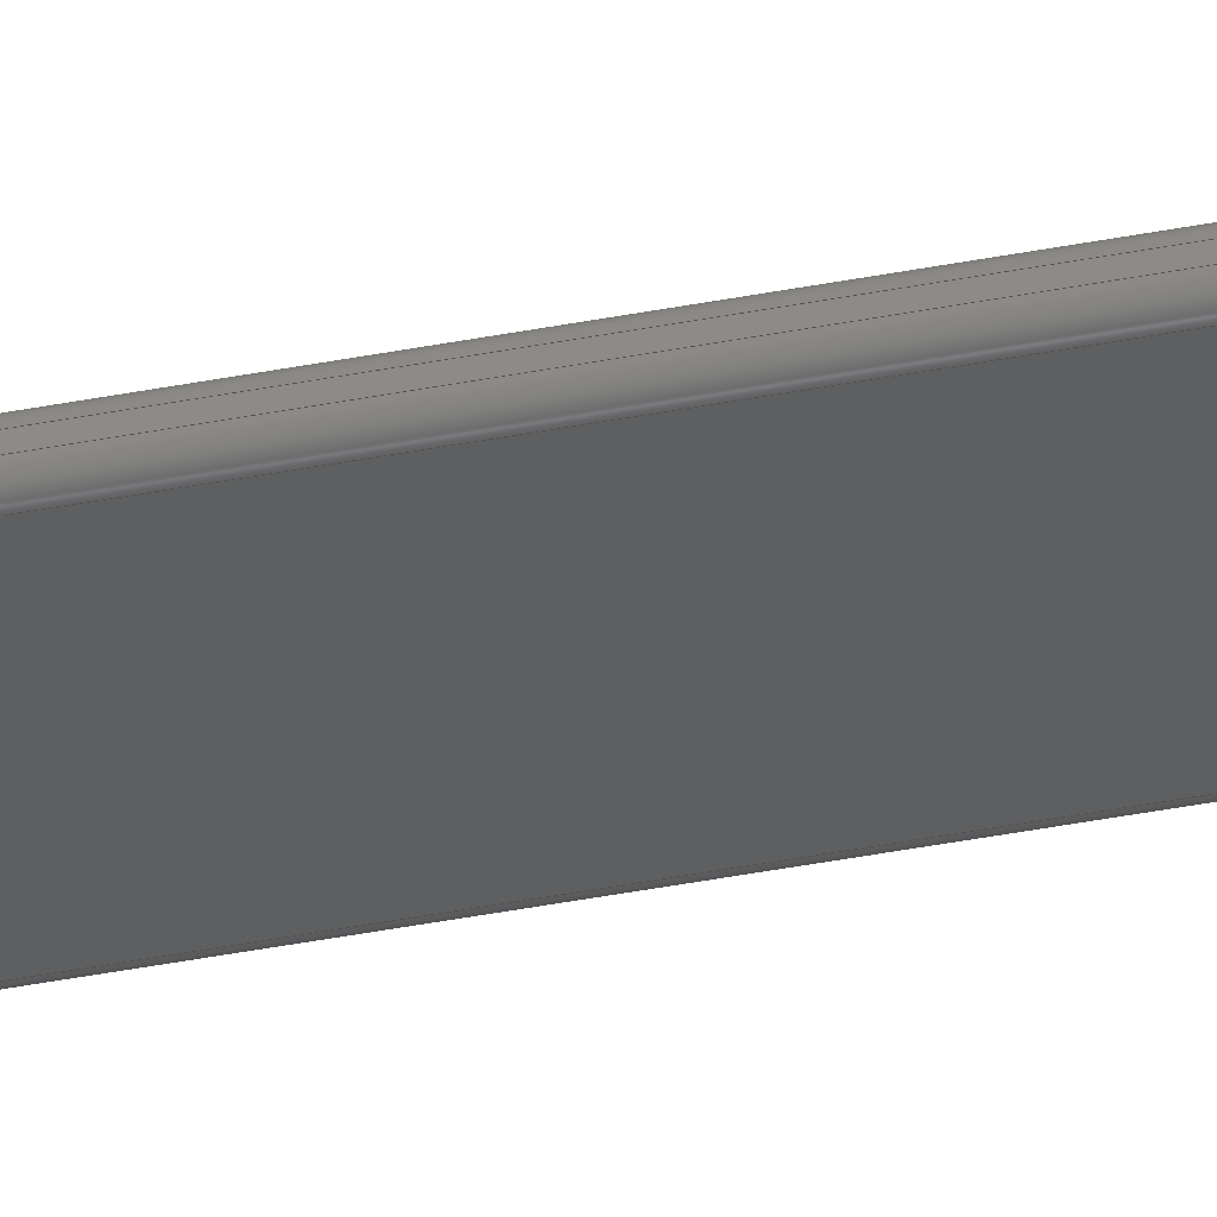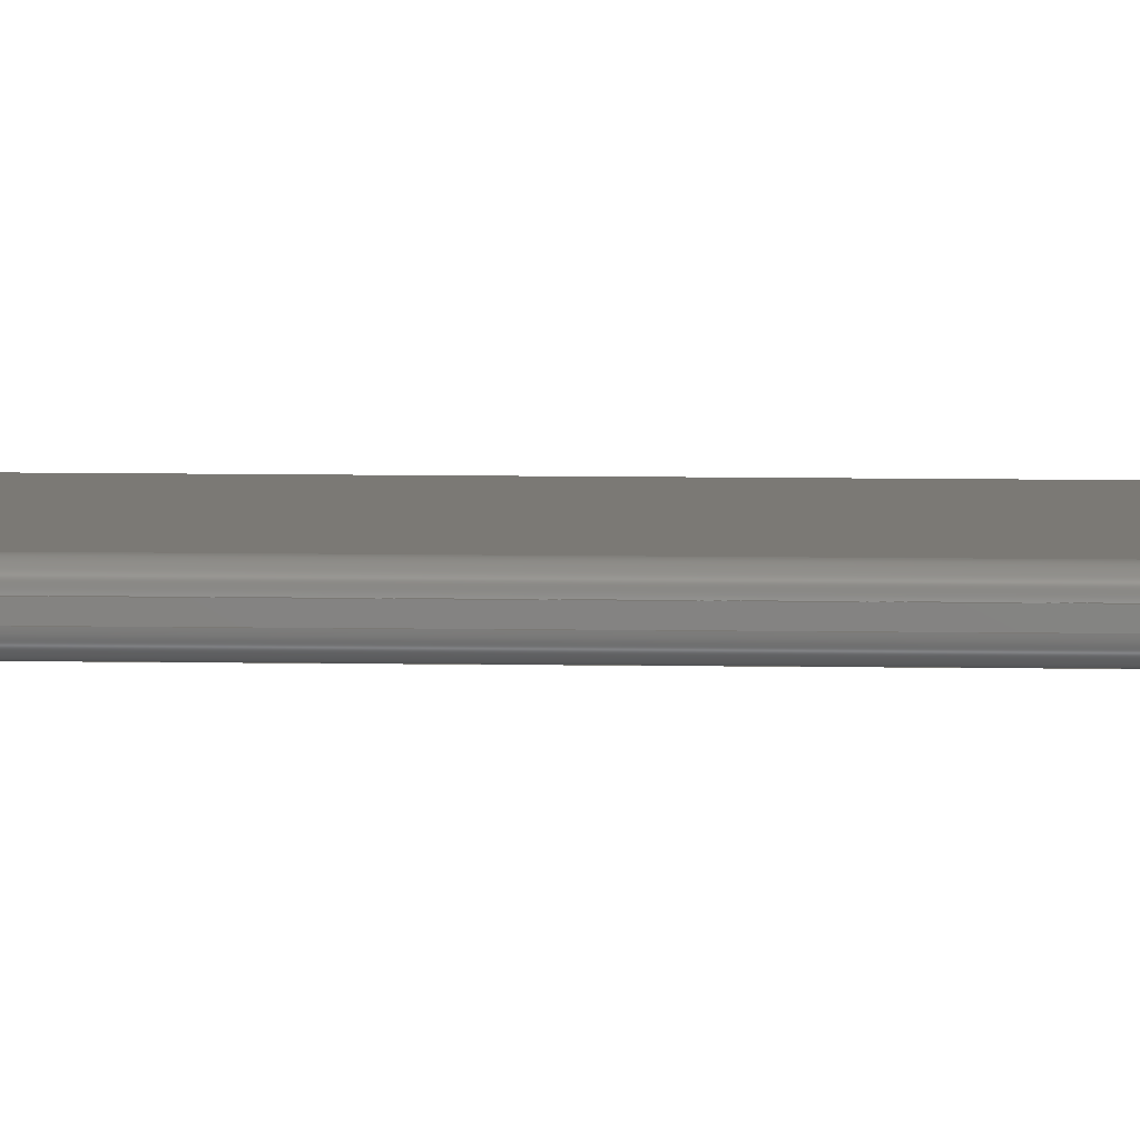
<metadata>
{"format":"step","ext":"stp","renderer":"f3d","projection":"perspective","resolution":1024,"background":"white","views":[{"elev":-36.4,"azim":104.7,"up":"+Z"},{"elev":6.4,"azim":93.5,"up":"+Z"}]}
</metadata>
<code>
ISO-10303-21;
DATA;
#1=DEFAULT_MODEL_GEOMETRIC_VIEW('','',#44,#18,'','',#445,*);
#2=MECHANICAL_DESIGN_AND_DRAUGHTING_RELATIONSHIP('','',#10,#11);
#3=MECHANICAL_DESIGN_AND_DRAUGHTING_RELATIONSHIP('','',#12,#11);
#4=MECHANICAL_DESIGN_AND_DRAUGHTING_RELATIONSHIP('','',#13,#11);
#5=MECHANICAL_DESIGN_AND_DRAUGHTING_RELATIONSHIP('','',#14,#11);
#6=MECHANICAL_DESIGN_AND_DRAUGHTING_RELATIONSHIP('','',#15,#11);
#7=MECHANICAL_DESIGN_AND_DRAUGHTING_RELATIONSHIP('','',#16,#11);
#8=MECHANICAL_DESIGN_AND_DRAUGHTING_RELATIONSHIP('','',#17,#11);
#9=MECHANICAL_DESIGN_AND_DRAUGHTING_RELATIONSHIP('','',#18,#11);
#10=DRAUGHTING_MODEL('Top',(#37,#28),#440);
#11=DRAUGHTING_MODEL('',(#29),#440);
#12=DRAUGHTING_MODEL('Front',(#38,#30),#440);
#13=DRAUGHTING_MODEL('Right',(#39,#31),#440);
#14=DRAUGHTING_MODEL('Back',(#40,#32),#440);
#15=DRAUGHTING_MODEL('Bottom',(#41,#33),#440);
#16=DRAUGHTING_MODEL('Left',(#42,#34),#440);
#17=DRAUGHTING_MODEL('Isometric',(#43,#35),#440);
#18=DRAUGHTING_MODEL('Trimetric',(#44,#36),#440);
#19=REPRESENTATION_MAP(#243,#62);
#20=REPRESENTATION_MAP(#243,#62);
#21=REPRESENTATION_MAP(#243,#62);
#22=REPRESENTATION_MAP(#243,#62);
#23=REPRESENTATION_MAP(#243,#62);
#24=REPRESENTATION_MAP(#243,#62);
#25=REPRESENTATION_MAP(#243,#62);
#26=REPRESENTATION_MAP(#243,#62);
#27=REPRESENTATION_MAP(#243,#62);
#28=MAPPED_ITEM('',#19,#243);
#29=MAPPED_ITEM('',#20,#243);
#30=MAPPED_ITEM('',#21,#243);
#31=MAPPED_ITEM('',#22,#243);
#32=MAPPED_ITEM('',#23,#243);
#33=MAPPED_ITEM('',#24,#243);
#34=MAPPED_ITEM('',#25,#243);
#35=MAPPED_ITEM('',#26,#243);
#36=MAPPED_ITEM('',#27,#243);
#37=CAMERA_MODEL_D3('Top',#262,#45);
#38=CAMERA_MODEL_D3('Front',#264,#46);
#39=CAMERA_MODEL_D3('Right',#266,#47);
#40=CAMERA_MODEL_D3('Back',#268,#48);
#41=CAMERA_MODEL_D3('Bottom',#270,#49);
#42=CAMERA_MODEL_D3('Left',#272,#50);
#43=CAMERA_MODEL_D3('Isometric',#274,#51);
#44=CAMERA_MODEL_D3('Trimetric',#276,#52);
#45=VIEW_VOLUME(.PARALLEL.,#416,313.6,0,.F.,0,.F.,.F.,#53);
#46=VIEW_VOLUME(.PARALLEL.,#419,1946,0,.F.,0,.F.,.F.,#54);
#47=VIEW_VOLUME(.PARALLEL.,#422,1946,0,.F.,0,.F.,.F.,#55);
#48=VIEW_VOLUME(.PARALLEL.,#425,1946,0,.F.,0,.F.,.F.,#56);
#49=VIEW_VOLUME(.PARALLEL.,#428,313.6,0,.F.,0,.F.,.F.,#57);
#50=VIEW_VOLUME(.PARALLEL.,#431,1946,0,.F.,0,.F.,.F.,#58);
#51=VIEW_VOLUME(.PARALLEL.,#434,1910,0,.F.,0,.F.,.F.,#59);
#52=VIEW_VOLUME(.PARALLEL.,#437,2016,0,.F.,0,.F.,.F.,#60);
#53=PLANAR_BOX('',156.4,156.4,#263);
#54=PLANAR_BOX('',970.5,970.5,#265);
#55=PLANAR_BOX('',970.5,970.5,#267);
#56=PLANAR_BOX('',970.5,970.5,#269);
#57=PLANAR_BOX('',156.4,156.4,#271);
#58=PLANAR_BOX('',970.5,970.5,#273);
#59=PLANAR_BOX('',952.6,952.6,#275);
#60=PLANAR_BOX('',1005,1005,#277);
#61=SHAPE_REPRESENTATION_RELATIONSHIP('','',#242,#62);
#62=ADVANCED_BREP_SHAPE_REPRESENTATION('',(#240),#440);
#63=CYLINDRICAL_SURFACE('',#258,1);
#64=CYLINDRICAL_SURFACE('',#259,1);
#65=CYLINDRICAL_SURFACE('',#260,1);
#66=CYLINDRICAL_SURFACE('',#261,1);
#67=CIRCLE('',#249,1);
#68=CIRCLE('',#250,1);
#69=CIRCLE('',#251,1);
#70=CIRCLE('',#252,1);
#71=CIRCLE('',#254,1);
#72=CIRCLE('',#255,1);
#73=CIRCLE('',#256,1);
#74=CIRCLE('',#257,1);
#75=ORIENTED_EDGE('',*,*,#123,.T.);
#76=ORIENTED_EDGE('',*,*,#124,.T.);
#77=ORIENTED_EDGE('',*,*,#125,.F.);
#78=ORIENTED_EDGE('',*,*,#126,.T.);
#79=ORIENTED_EDGE('',*,*,#127,.F.);
#80=ORIENTED_EDGE('',*,*,#128,.T.);
#81=ORIENTED_EDGE('',*,*,#129,.T.);
#82=ORIENTED_EDGE('',*,*,#130,.T.);
#83=ORIENTED_EDGE('',*,*,#131,.F.);
#84=ORIENTED_EDGE('',*,*,#132,.T.);
#85=ORIENTED_EDGE('',*,*,#133,.T.);
#86=ORIENTED_EDGE('',*,*,#134,.T.);
#87=ORIENTED_EDGE('',*,*,#135,.T.);
#88=ORIENTED_EDGE('',*,*,#136,.T.);
#89=ORIENTED_EDGE('',*,*,#137,.F.);
#90=ORIENTED_EDGE('',*,*,#138,.T.);
#91=ORIENTED_EDGE('',*,*,#125,.T.);
#92=ORIENTED_EDGE('',*,*,#139,.T.);
#93=ORIENTED_EDGE('',*,*,#127,.T.);
#94=ORIENTED_EDGE('',*,*,#140,.T.);
#95=ORIENTED_EDGE('',*,*,#131,.T.);
#96=ORIENTED_EDGE('',*,*,#141,.T.);
#97=ORIENTED_EDGE('',*,*,#137,.T.);
#98=ORIENTED_EDGE('',*,*,#142,.T.);
#99=ORIENTED_EDGE('',*,*,#129,.F.);
#100=ORIENTED_EDGE('',*,*,#143,.T.);
#101=ORIENTED_EDGE('',*,*,#123,.F.);
#102=ORIENTED_EDGE('',*,*,#144,.T.);
#103=ORIENTED_EDGE('',*,*,#135,.F.);
#104=ORIENTED_EDGE('',*,*,#145,.T.);
#105=ORIENTED_EDGE('',*,*,#133,.F.);
#106=ORIENTED_EDGE('',*,*,#146,.T.);
#107=ORIENTED_EDGE('',*,*,#139,.F.);
#108=ORIENTED_EDGE('',*,*,#124,.F.);
#109=ORIENTED_EDGE('',*,*,#143,.F.);
#110=ORIENTED_EDGE('',*,*,#128,.F.);
#111=ORIENTED_EDGE('',*,*,#142,.F.);
#112=ORIENTED_EDGE('',*,*,#136,.F.);
#113=ORIENTED_EDGE('',*,*,#144,.F.);
#114=ORIENTED_EDGE('',*,*,#126,.F.);
#115=ORIENTED_EDGE('',*,*,#140,.F.);
#116=ORIENTED_EDGE('',*,*,#130,.F.);
#117=ORIENTED_EDGE('',*,*,#146,.F.);
#118=ORIENTED_EDGE('',*,*,#132,.F.);
#119=ORIENTED_EDGE('',*,*,#141,.F.);
#120=ORIENTED_EDGE('',*,*,#134,.F.);
#121=ORIENTED_EDGE('',*,*,#145,.F.);
#122=ORIENTED_EDGE('',*,*,#138,.F.);
#123=EDGE_CURVE('',#147,#148,#163,.T.);
#124=EDGE_CURVE('',#148,#149,#164,.F.);
#125=EDGE_CURVE('',#150,#149,#165,.T.);
#126=EDGE_CURVE('',#150,#147,#166,.T.);
#127=EDGE_CURVE('',#151,#152,#167,.T.);
#128=EDGE_CURVE('',#151,#153,#168,.T.);
#129=EDGE_CURVE('',#153,#154,#169,.T.);
#130=EDGE_CURVE('',#154,#152,#170,.F.);
#131=EDGE_CURVE('',#155,#156,#171,.T.);
#132=EDGE_CURVE('',#155,#157,#172,.T.);
#133=EDGE_CURVE('',#157,#158,#173,.T.);
#134=EDGE_CURVE('',#158,#156,#174,.F.);
#135=EDGE_CURVE('',#159,#160,#175,.T.);
#136=EDGE_CURVE('',#160,#161,#176,.F.);
#137=EDGE_CURVE('',#162,#161,#177,.T.);
#138=EDGE_CURVE('',#162,#159,#178,.T.);
#139=EDGE_CURVE('',#149,#151,#67,.T.);
#140=EDGE_CURVE('',#152,#155,#68,.T.);
#141=EDGE_CURVE('',#156,#162,#69,.T.);
#142=EDGE_CURVE('',#161,#150,#70,.T.);
#143=EDGE_CURVE('',#153,#148,#71,.F.);
#144=EDGE_CURVE('',#147,#160,#72,.F.);
#145=EDGE_CURVE('',#159,#158,#73,.F.);
#146=EDGE_CURVE('',#157,#154,#74,.F.);
#147=VERTEX_POINT('',#367);
#148=VERTEX_POINT('',#368);
#149=VERTEX_POINT('',#370);
#150=VERTEX_POINT('',#372);
#151=VERTEX_POINT('',#376);
#152=VERTEX_POINT('',#377);
#153=VERTEX_POINT('',#379);
#154=VERTEX_POINT('',#381);
#155=VERTEX_POINT('',#385);
#156=VERTEX_POINT('',#386);
#157=VERTEX_POINT('',#388);
#158=VERTEX_POINT('',#390);
#159=VERTEX_POINT('',#394);
#160=VERTEX_POINT('',#395);
#161=VERTEX_POINT('',#397);
#162=VERTEX_POINT('',#399);
#163=LINE('',#366,#179);
#164=LINE('',#369,#180);
#165=LINE('',#371,#181);
#166=LINE('',#373,#182);
#167=LINE('',#375,#183);
#168=LINE('',#378,#184);
#169=LINE('',#380,#185);
#170=LINE('',#382,#186);
#171=LINE('',#384,#187);
#172=LINE('',#387,#188);
#173=LINE('',#389,#189);
#174=LINE('',#391,#190);
#175=LINE('',#393,#191);
#176=LINE('',#396,#192);
#177=LINE('',#398,#193);
#178=LINE('',#400,#194);
#179=VECTOR('',#282,1000);
#180=VECTOR('',#283,1000);
#181=VECTOR('',#284,1000);
#182=VECTOR('',#285,1000);
#183=VECTOR('',#288,1000);
#184=VECTOR('',#289,1000);
#185=VECTOR('',#290,1000);
#186=VECTOR('',#291,1000);
#187=VECTOR('',#294,1000);
#188=VECTOR('',#295,1000);
#189=VECTOR('',#296,1000);
#190=VECTOR('',#297,1000);
#191=VECTOR('',#300,1000);
#192=VECTOR('',#301,1000);
#193=VECTOR('',#302,1000);
#194=VECTOR('',#303,1000);
#195=EDGE_LOOP('',(#75,#76,#77,#78));
#196=EDGE_LOOP('',(#79,#80,#81,#82));
#197=EDGE_LOOP('',(#83,#84,#85,#86));
#198=EDGE_LOOP('',(#87,#88,#89,#90));
#199=EDGE_LOOP('',(#91,#92,#93,#94,#95,#96,#97,#98));
#200=EDGE_LOOP('',(#99,#100,#101,#102,#103,#104,#105,#106));
#201=EDGE_LOOP('',(#107,#108,#109,#110));
#202=EDGE_LOOP('',(#111,#112,#113,#114));
#203=EDGE_LOOP('',(#115,#116,#117,#118));
#204=EDGE_LOOP('',(#119,#120,#121,#122));
#205=FACE_BOUND('',#195,.T.);
#206=FACE_BOUND('',#196,.T.);
#207=FACE_BOUND('',#197,.T.);
#208=FACE_BOUND('',#198,.T.);
#209=FACE_BOUND('',#199,.T.);
#210=FACE_BOUND('',#200,.T.);
#211=FACE_BOUND('',#201,.T.);
#212=FACE_BOUND('',#202,.T.);
#213=FACE_BOUND('',#203,.T.);
#214=FACE_BOUND('',#204,.T.);
#215=PLANE('',#244);
#216=PLANE('',#245);
#217=PLANE('',#246);
#218=PLANE('',#247);
#219=PLANE('',#248);
#220=PLANE('',#253);
#221=ADVANCED_FACE('',(#205),#215,.F.);
#222=ADVANCED_FACE('',(#206),#216,.F.);
#223=ADVANCED_FACE('',(#207),#217,.F.);
#224=ADVANCED_FACE('',(#208),#218,.F.);
#225=ADVANCED_FACE('',(#209),#219,.T.);
#226=ADVANCED_FACE('',(#210),#220,.F.);
#227=ADVANCED_FACE('',(#211),#63,.T.);
#228=ADVANCED_FACE('',(#212),#64,.T.);
#229=ADVANCED_FACE('',(#213),#65,.T.);
#230=ADVANCED_FACE('',(#214),#66,.T.);
#231=CLOSED_SHELL('',(#221,#222,#223,#224,#225,#226,#227,#228,#229,#230));
#232=STYLED_ITEM('',(#233),#240);
#233=PRESENTATION_STYLE_ASSIGNMENT((#234));
#234=SURFACE_STYLE_USAGE(.BOTH.,#235);
#235=SURFACE_SIDE_STYLE('',(#236));
#236=SURFACE_STYLE_FILL_AREA(#237);
#237=FILL_AREA_STYLE('',(#238));
#238=FILL_AREA_STYLE_COLOUR('',#239);
#239=COLOUR_RGB('',0.5961,0.6667,0.6863);
#240=MANIFOLD_SOLID_BREP('Extrude (3)',#231);
#241=SHAPE_DEFINITION_REPRESENTATION(#445,#242);
#242=SHAPE_REPRESENTATION('M_Cover_Strut',(#243),#440);
#243=AXIS2_PLACEMENT_3D('',#364,#278,#279);
#244=AXIS2_PLACEMENT_3D('',#365,#280,#281);
#245=AXIS2_PLACEMENT_3D('',#374,#286,#287);
#246=AXIS2_PLACEMENT_3D('',#383,#292,#293);
#247=AXIS2_PLACEMENT_3D('',#392,#298,#299);
#248=AXIS2_PLACEMENT_3D('',#401,#304,#305);
#249=AXIS2_PLACEMENT_3D('',#402,#306,#307);
#250=AXIS2_PLACEMENT_3D('',#403,#308,#309);
#251=AXIS2_PLACEMENT_3D('',#404,#310,#311);
#252=AXIS2_PLACEMENT_3D('',#405,#312,#313);
#253=AXIS2_PLACEMENT_3D('',#406,#314,#315);
#254=AXIS2_PLACEMENT_3D('',#407,#316,#317);
#255=AXIS2_PLACEMENT_3D('',#408,#318,#319);
#256=AXIS2_PLACEMENT_3D('',#409,#320,#321);
#257=AXIS2_PLACEMENT_3D('',#410,#322,#323);
#258=AXIS2_PLACEMENT_3D('',#411,#324,#325);
#259=AXIS2_PLACEMENT_3D('',#412,#326,#327);
#260=AXIS2_PLACEMENT_3D('',#413,#328,#329);
#261=AXIS2_PLACEMENT_3D('',#414,#330,#331);
#262=AXIS2_PLACEMENT_3D('',#415,#332,#333);
#263=AXIS2_PLACEMENT_3D('',#417,#334,#335);
#264=AXIS2_PLACEMENT_3D('',#418,#336,#337);
#265=AXIS2_PLACEMENT_3D('',#420,#338,#339);
#266=AXIS2_PLACEMENT_3D('',#421,#340,#341);
#267=AXIS2_PLACEMENT_3D('',#423,#342,#343);
#268=AXIS2_PLACEMENT_3D('',#424,#344,#345);
#269=AXIS2_PLACEMENT_3D('',#426,#346,#347);
#270=AXIS2_PLACEMENT_3D('',#427,#348,#349);
#271=AXIS2_PLACEMENT_3D('',#429,#350,#351);
#272=AXIS2_PLACEMENT_3D('',#430,#352,#353);
#273=AXIS2_PLACEMENT_3D('',#432,#354,#355);
#274=AXIS2_PLACEMENT_3D('',#433,#356,#357);
#275=AXIS2_PLACEMENT_3D('',#435,#358,#359);
#276=AXIS2_PLACEMENT_3D('',#436,#360,#361);
#277=AXIS2_PLACEMENT_3D('',#438,#362,#363);
#278=DIRECTION('',(0,0,1));
#279=DIRECTION('',(1,0,0));
#280=DIRECTION('',(1,0,0));
#281=DIRECTION('',(0,0,-1));
#282=DIRECTION('',(0,0,-1));
#283=DIRECTION('',(0,1,0));
#284=DIRECTION('',(0,0,-1));
#285=DIRECTION('',(0,1,0));
#286=DIRECTION('',(0,0,1));
#287=DIRECTION('',(1,0,0));
#288=DIRECTION('',(1,0,0));
#289=DIRECTION('',(0,1,0));
#290=DIRECTION('',(1,0,0));
#291=DIRECTION('',(0,1,0));
#292=DIRECTION('',(-1,0,0));
#293=DIRECTION('',(0,0,1));
#294=DIRECTION('',(0,0,1));
#295=DIRECTION('',(0,1,0));
#296=DIRECTION('',(0,0,1));
#297=DIRECTION('',(0,1,0));
#298=DIRECTION('',(0,0,-1));
#299=DIRECTION('',(-1,0,0));
#300=DIRECTION('',(-1,0,0));
#301=DIRECTION('',(0,1,0));
#302=DIRECTION('',(-1,0,0));
#303=DIRECTION('',(0,1,0));
#304=DIRECTION('',(0,-1,0));
#305=DIRECTION('',(0,0,-1));
#306=DIRECTION('',(0,-1,0));
#307=DIRECTION('',(0,0,-1));
#308=DIRECTION('',(0,-1,0));
#309=DIRECTION('',(0,0,-1));
#310=DIRECTION('',(0,-1,0));
#311=DIRECTION('',(0,0,-1));
#312=DIRECTION('',(0,-1,0));
#313=DIRECTION('',(0,0,-1));
#314=DIRECTION('',(0,-1,0));
#315=DIRECTION('',(0,0,-1));
#316=DIRECTION('',(0,-1,0));
#317=DIRECTION('',(0,0,-1));
#318=DIRECTION('',(0,-1,0));
#319=DIRECTION('',(0,0,-1));
#320=DIRECTION('',(0,-1,0));
#321=DIRECTION('',(0,0,-1));
#322=DIRECTION('',(0,-1,0));
#323=DIRECTION('',(0,0,-1));
#324=DIRECTION('',(0,1,0));
#325=DIRECTION('',(0,0,1));
#326=DIRECTION('',(0,1,0));
#327=DIRECTION('',(0,0,1));
#328=DIRECTION('',(0,1,0));
#329=DIRECTION('',(0,0,1));
#330=DIRECTION('',(0,1,0));
#331=DIRECTION('',(0,0,1));
#332=DIRECTION('',(0,0,-1));
#333=DIRECTION('',(-1,0,0));
#334=DIRECTION('',(0,0,1));
#335=DIRECTION('',(1,0,0));
#336=DIRECTION('',(0,1,0));
#337=DIRECTION('',(-1,0,0));
#338=DIRECTION('',(0,0,1));
#339=DIRECTION('',(1,0,0));
#340=DIRECTION('',(-1,0,0));
#341=DIRECTION('',(0,-1,0));
#342=DIRECTION('',(0,0,1));
#343=DIRECTION('',(1,0,0));
#344=DIRECTION('',(0,-1,0));
#345=DIRECTION('',(1,0,0));
#346=DIRECTION('',(0,0,1));
#347=DIRECTION('',(1,0,0));
#348=DIRECTION('',(0,0,1));
#349=DIRECTION('',(-1,0,0));
#350=DIRECTION('',(0,0,1));
#351=DIRECTION('',(1,0,0));
#352=DIRECTION('',(1,0,0));
#353=DIRECTION('',(0,1,0));
#354=DIRECTION('',(0,0,1));
#355=DIRECTION('',(1,0,0));
#356=DIRECTION('',(-0.5774,0.5774,-0.5774));
#357=DIRECTION('',(-0.7071,-0.7071,1.388e-16));
#358=DIRECTION('',(0,0,1));
#359=DIRECTION('',(1,0,0));
#360=DIRECTION('',(-0.7189,0.585,-0.3754));
#361=DIRECTION('',(-0.6312,-0.7756,-1.581e-10));
#362=DIRECTION('',(0,0,1));
#363=DIRECTION('',(1,0,0));
#364=CARTESIAN_POINT('',(0,0,0));
#365=CARTESIAN_POINT('',(0,-569.8,2.75));
#366=CARTESIAN_POINT('',(0,0,2.75));
#367=CARTESIAN_POINT('',(0,0,1.75));
#368=CARTESIAN_POINT('',(0,0,1));
#369=CARTESIAN_POINT('',(0,-569.8,1));
#370=CARTESIAN_POINT('',(0,-569.8,1));
#371=CARTESIAN_POINT('',(0,-569.8,2.75));
#372=CARTESIAN_POINT('',(0,-569.8,1.75));
#373=CARTESIAN_POINT('',(0,-569.8,1.75));
#374=CARTESIAN_POINT('',(0,-569.8,0));
#375=CARTESIAN_POINT('',(0,-569.8,0));
#376=CARTESIAN_POINT('',(1,-569.8,0));
#377=CARTESIAN_POINT('',(19,-569.8,0));
#378=CARTESIAN_POINT('',(1,-569.8,0));
#379=CARTESIAN_POINT('',(1,0,0));
#380=CARTESIAN_POINT('',(0,0,0));
#381=CARTESIAN_POINT('',(19,0,0));
#382=CARTESIAN_POINT('',(19,-569.8,0));
#383=CARTESIAN_POINT('',(20,-569.8,0));
#384=CARTESIAN_POINT('',(20,-569.8,0));
#385=CARTESIAN_POINT('',(20,-569.8,1));
#386=CARTESIAN_POINT('',(20,-569.8,1.75));
#387=CARTESIAN_POINT('',(20,-569.8,1));
#388=CARTESIAN_POINT('',(20,0,1));
#389=CARTESIAN_POINT('',(20,0,0));
#390=CARTESIAN_POINT('',(20,0,1.75));
#391=CARTESIAN_POINT('',(20,-569.8,1.75));
#392=CARTESIAN_POINT('',(20,-569.8,2.75));
#393=CARTESIAN_POINT('',(20,0,2.75));
#394=CARTESIAN_POINT('',(19,0,2.75));
#395=CARTESIAN_POINT('',(1,0,2.75));
#396=CARTESIAN_POINT('',(1,-569.8,2.75));
#397=CARTESIAN_POINT('',(1,-569.8,2.75));
#398=CARTESIAN_POINT('',(20,-569.8,2.75));
#399=CARTESIAN_POINT('',(19,-569.8,2.75));
#400=CARTESIAN_POINT('',(19,-569.8,2.75));
#401=CARTESIAN_POINT('',(0,-569.8,0));
#402=CARTESIAN_POINT('',(1,-569.8,1));
#403=CARTESIAN_POINT('',(19,-569.8,1));
#404=CARTESIAN_POINT('',(19,-569.8,1.75));
#405=CARTESIAN_POINT('',(1,-569.8,1.75));
#406=CARTESIAN_POINT('',(0,0,0));
#407=CARTESIAN_POINT('',(1,0,1));
#408=CARTESIAN_POINT('',(1,0,1.75));
#409=CARTESIAN_POINT('',(19,0,1.75));
#410=CARTESIAN_POINT('',(19,0,1));
#411=CARTESIAN_POINT('',(1,-569.8,1));
#412=CARTESIAN_POINT('',(1,-569.8,1.75));
#413=CARTESIAN_POINT('',(19,-569.8,1));
#414=CARTESIAN_POINT('',(19,-569.8,1.75));
#415=CARTESIAN_POINT('',(0,0,-313.6));
#416=CARTESIAN_POINT('',(0,0,0));
#417=CARTESIAN_POINT('',(-78.19,-78.19,313.6));
#418=CARTESIAN_POINT('',(0,1946,0));
#419=CARTESIAN_POINT('',(0,0,0));
#420=CARTESIAN_POINT('',(-485.2,-485.2,1946));
#421=CARTESIAN_POINT('',(-1946,0,0));
#422=CARTESIAN_POINT('',(0,0,0));
#423=CARTESIAN_POINT('',(-485.2,-485.2,1946));
#424=CARTESIAN_POINT('',(0,-1946,0));
#425=CARTESIAN_POINT('',(0,0,0));
#426=CARTESIAN_POINT('',(-485.2,-485.2,1946));
#427=CARTESIAN_POINT('',(0,0,313.6));
#428=CARTESIAN_POINT('',(0,0,0));
#429=CARTESIAN_POINT('',(-78.19,-78.19,313.6));
#430=CARTESIAN_POINT('',(1946,0,0));
#431=CARTESIAN_POINT('',(0,0,0));
#432=CARTESIAN_POINT('',(-485.2,-485.2,1946));
#433=CARTESIAN_POINT('',(-1103,1103,-1103));
#434=CARTESIAN_POINT('',(0,0,0));
#435=CARTESIAN_POINT('',(-476.3,-476.3,1910));
#436=CARTESIAN_POINT('',(-1449,1179,-756.8));
#437=CARTESIAN_POINT('',(0,0,0));
#438=CARTESIAN_POINT('',(-502.6,-502.6,2016));
#439=MECHANICAL_DESIGN_GEOMETRIC_PRESENTATION_REPRESENTATION('',(#232),
#440);
#440=(
GEOMETRIC_REPRESENTATION_CONTEXT(3)
GLOBAL_UNCERTAINTY_ASSIGNED_CONTEXT((#441))
GLOBAL_UNIT_ASSIGNED_CONTEXT((#444,#443,#442))
REPRESENTATION_CONTEXT('M_Cover_Strut','TOP_LEVEL_ASSEMBLY_PART')
);
#441=UNCERTAINTY_MEASURE_WITH_UNIT(LENGTH_MEASURE(0.005),#444,
'DISTANCE_ACCURACY_VALUE','Maximum Tolerance applied to model');
#442=(
NAMED_UNIT(*)
SI_UNIT($,.STERADIAN.)
SOLID_ANGLE_UNIT()
);
#443=(
NAMED_UNIT(*)
PLANE_ANGLE_UNIT()
SI_UNIT($,.RADIAN.)
);
#444=(
LENGTH_UNIT()
NAMED_UNIT(*)
SI_UNIT(.MILLI.,.METRE.)
);
#445=PRODUCT_DEFINITION_SHAPE('','',#446);
#446=PRODUCT_DEFINITION('','',#448,#447);
#447=PRODUCT_DEFINITION_CONTEXT('',#454,'design');
#448=PRODUCT_DEFINITION_FORMATION_WITH_SPECIFIED_SOURCE('','',#450,
 .NOT_KNOWN.);
#449=PRODUCT_RELATED_PRODUCT_CATEGORY('','',(#450));
#450=PRODUCT('M_Cover_Strut','M_Cover_Strut','M_Cover_Strut',(#452));
#451=PRODUCT_CATEGORY('','');
#452=PRODUCT_CONTEXT('',#454,'mechanical');
#453=APPLICATION_PROTOCOL_DEFINITION('international standard',
'ap242_managed_model_based_3d_engineering',2020,#454);
#454=APPLICATION_CONTEXT('managed model based 3d engineering');
ENDSEC;
END-ISO-10303-21;

</code>
